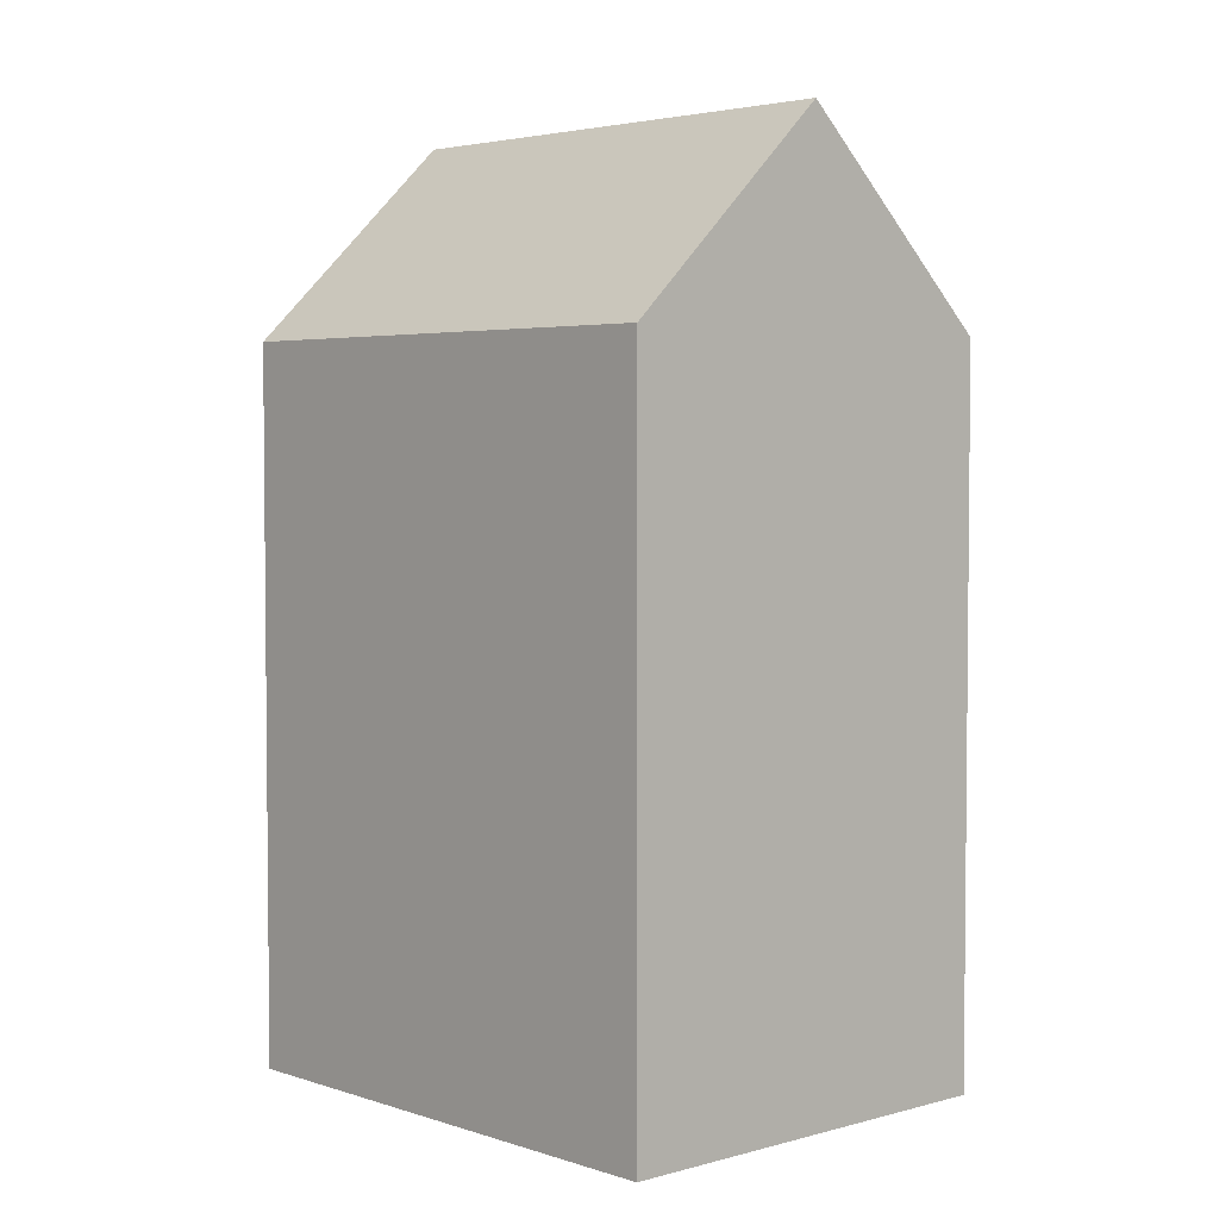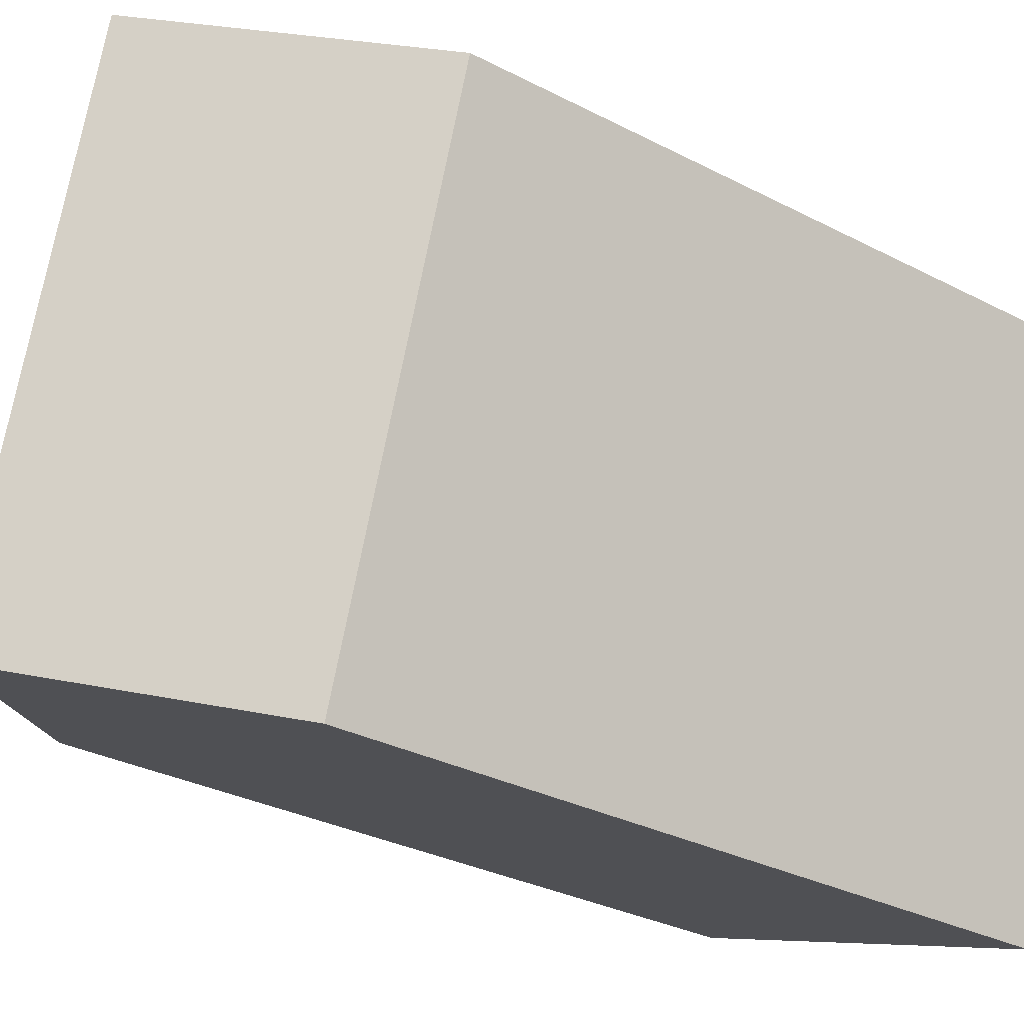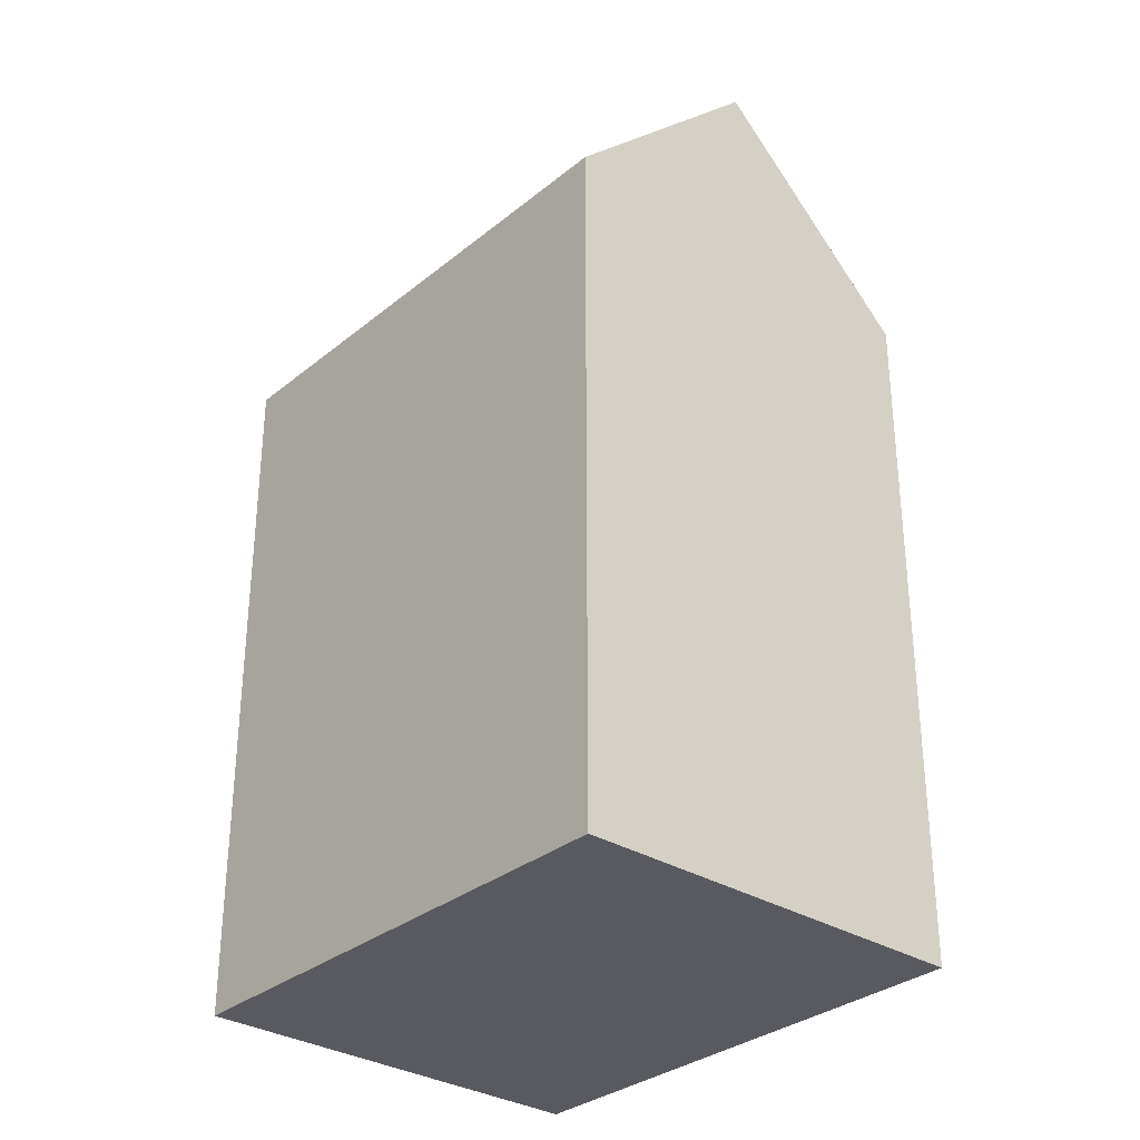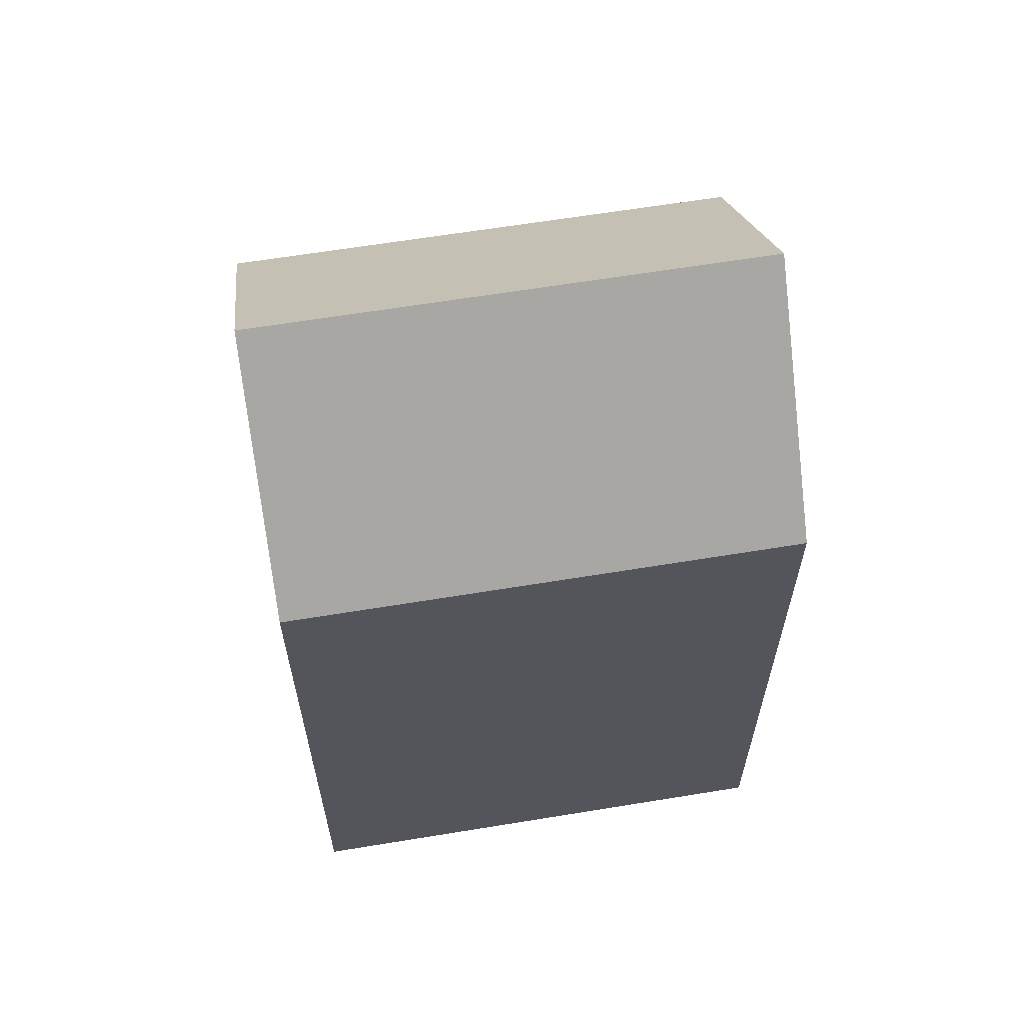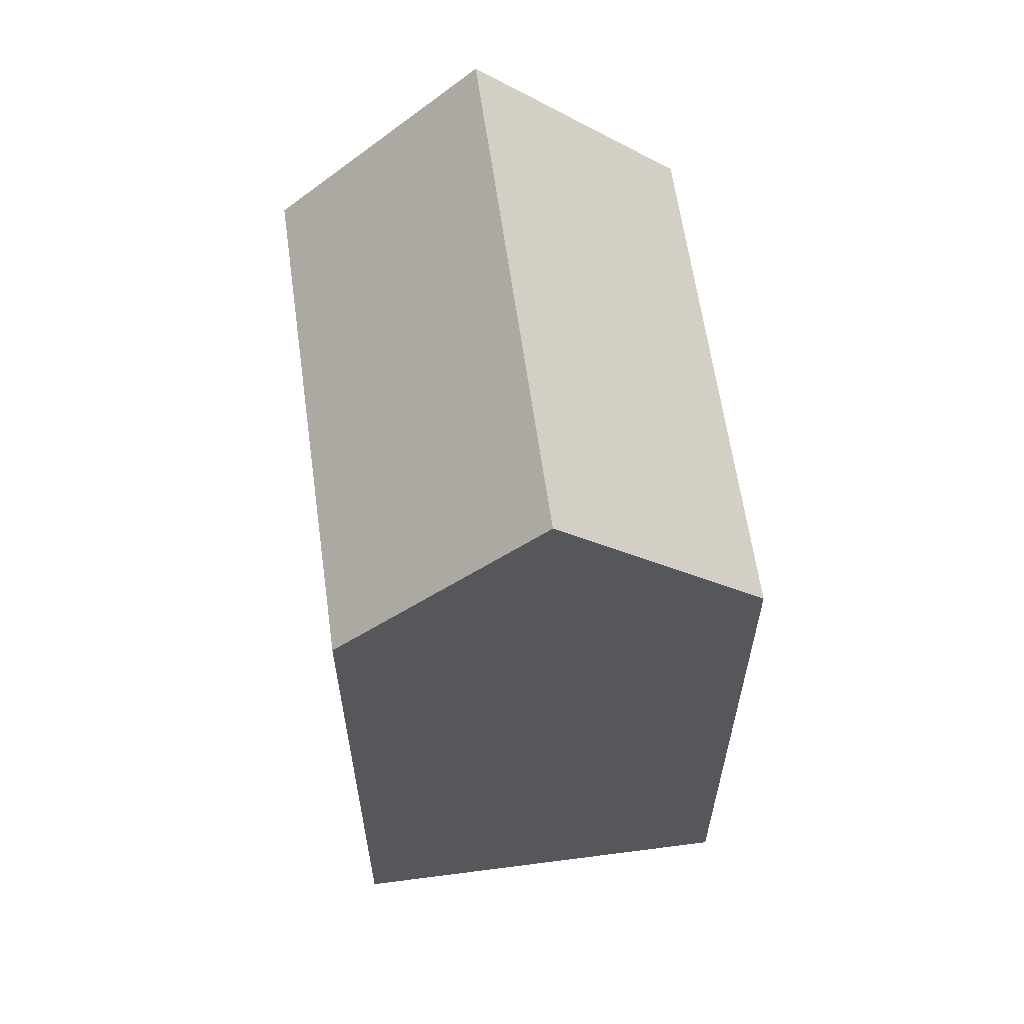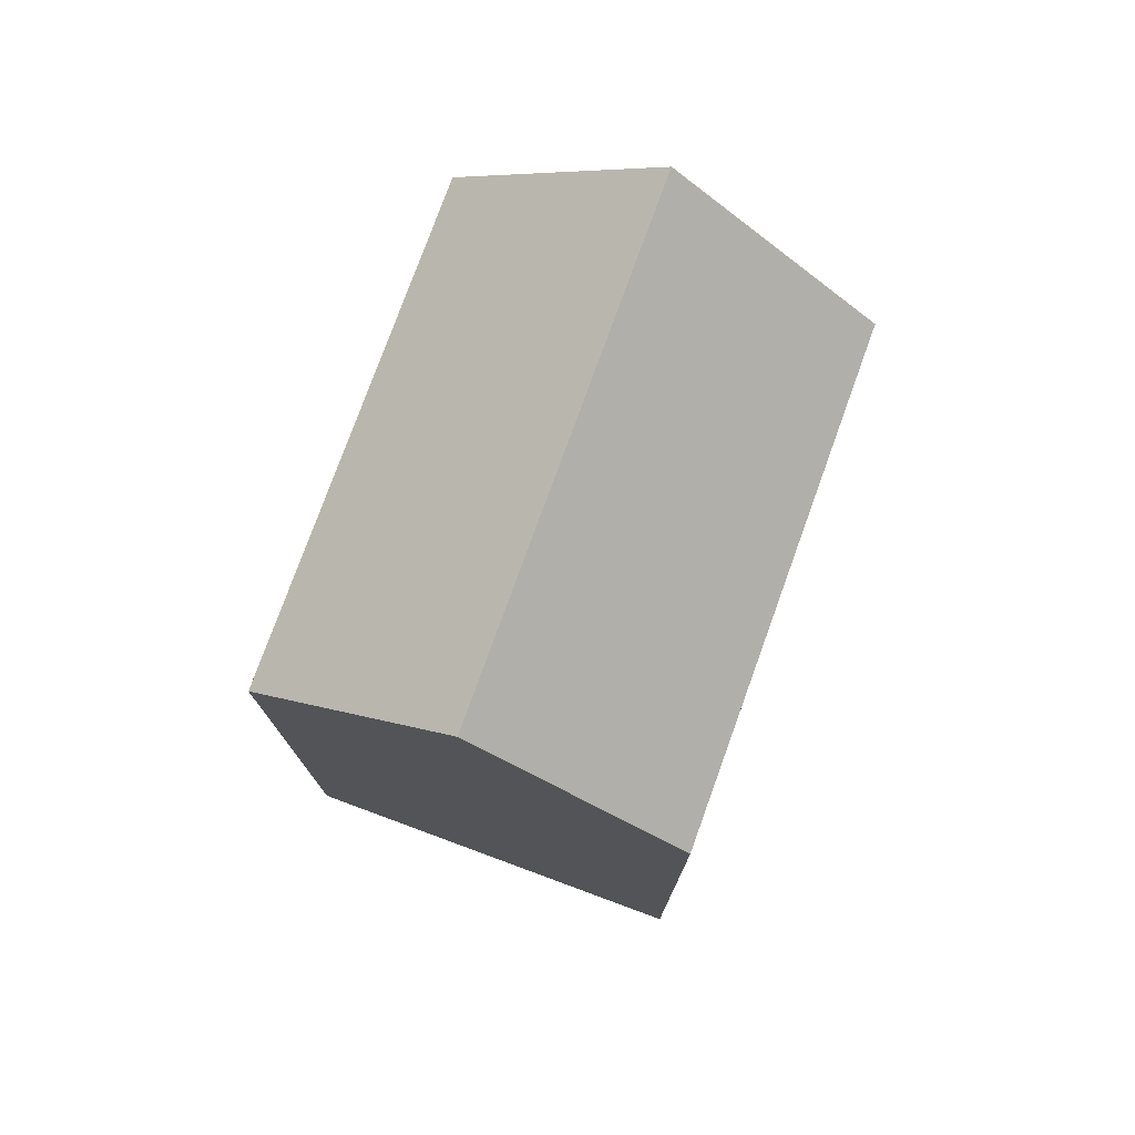
<metadata>
{"format":"obj","ext":"obj","renderer":"f3d","projection":"perspective","resolution":1024,"background":"white","views":[{"elev":3.7,"azim":-61.4,"up":"+Y"},{"elev":-30.2,"azim":-127.3,"up":"+Z"},{"elev":-31.9,"azim":120.0,"up":"+Y"},{"elev":62.9,"azim":-118.0,"up":"+Y"},{"elev":61.9,"azim":153.5,"up":"+Y"},{"elev":76.9,"azim":-178.7,"up":"+Y"}]}
</metadata>
<code>
v  9.213 22.9 -10.78
v  0.0003816 17.87 -0.0005664
v  5.015 22.9 1.723
v  4.199 17.87 -12.5
v  14.23 17.87 -9.056
v  10.03 17.87 3.447
v  0 0 0
v  10.03 -2.111e-16 3.447
v  4.199 7.656e-16 -12.5
v  14.23 5.545e-16 -9.056
g defaultobject
f 1 2 3
f 2 1 4
f 5 3 6
f 3 5 1
f 6 7 8
f 7 6 2
f 2 6 3
f 2 9 7
f 9 2 4
f 4 10 9
f 10 4 5
f 5 4 1
f 10 6 8
f 6 10 5
f 7 10 8
f 10 7 9

</code>
